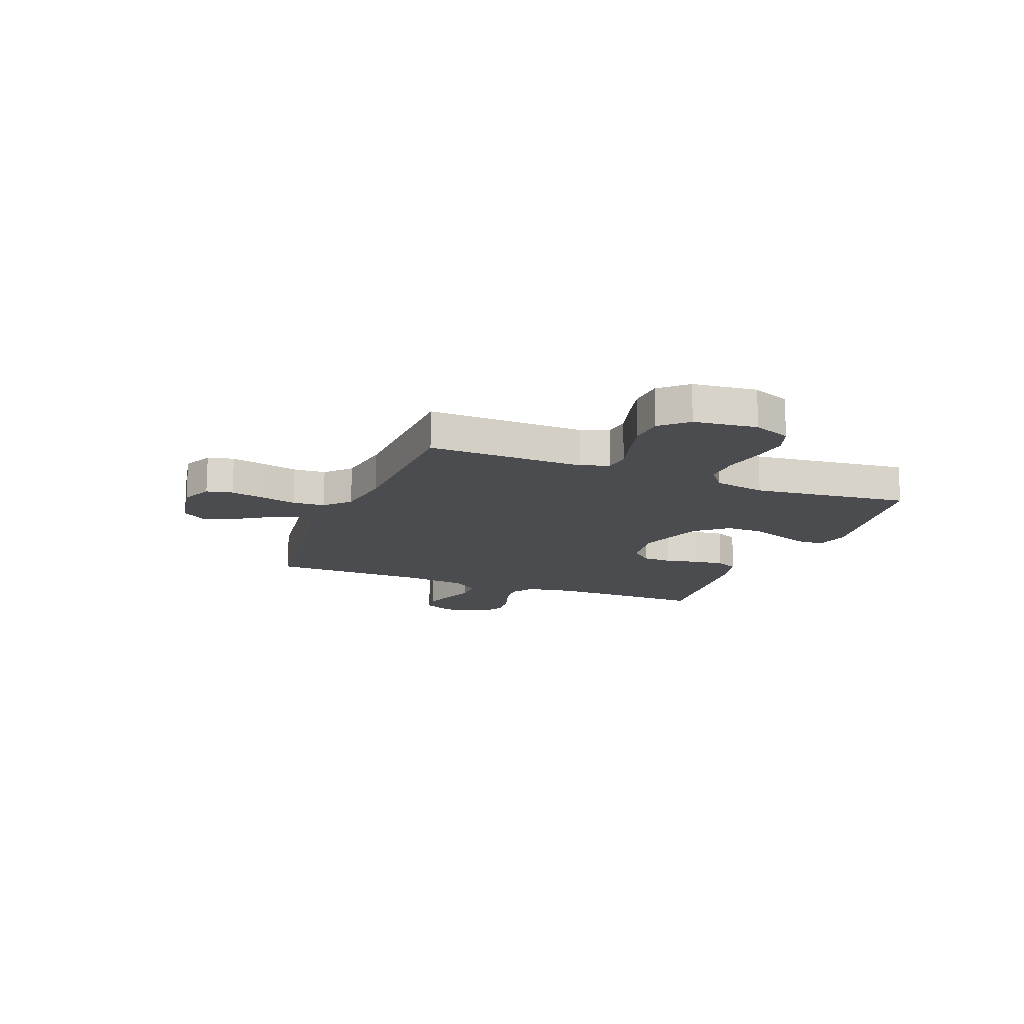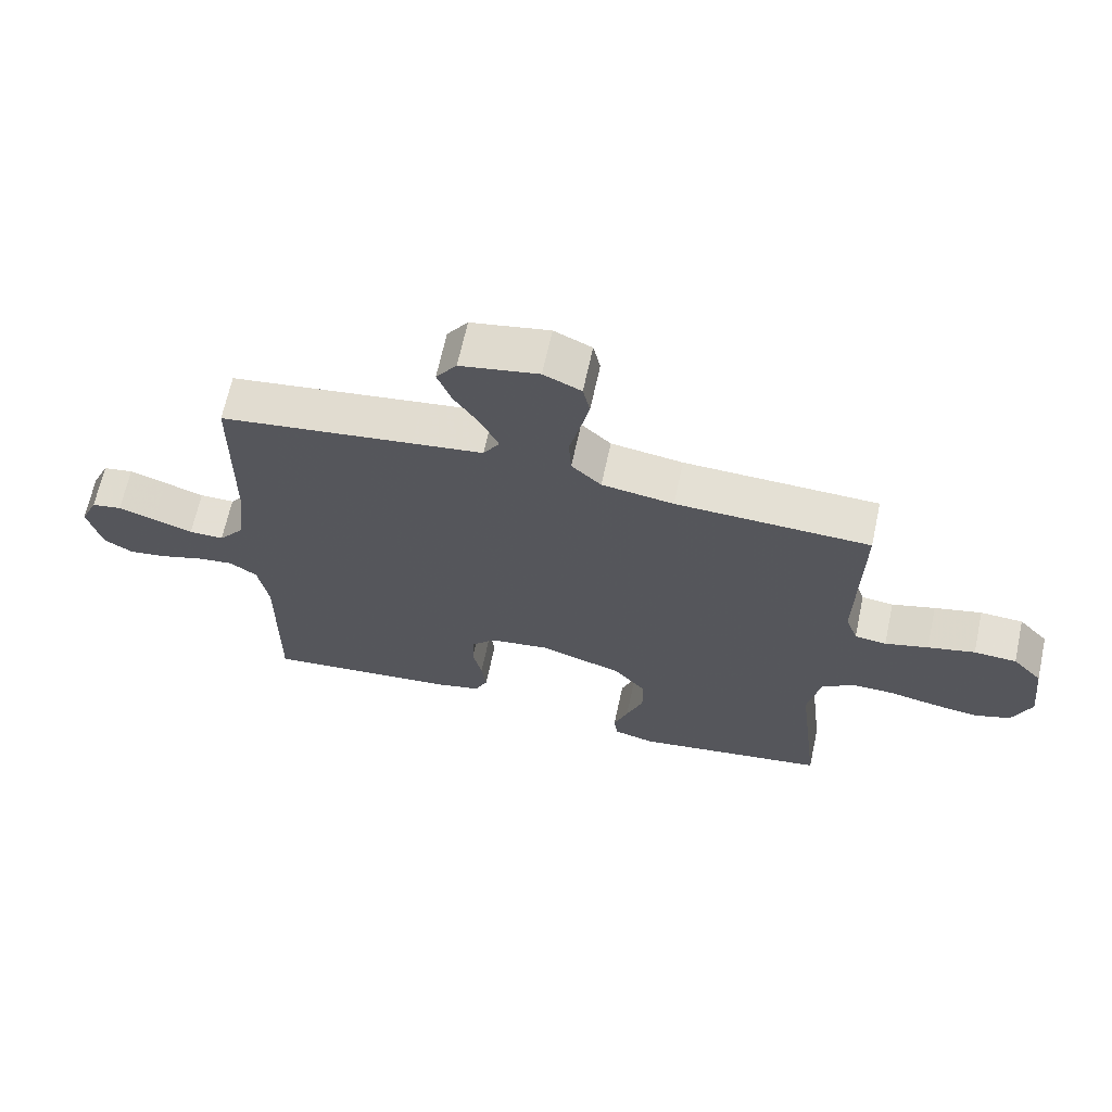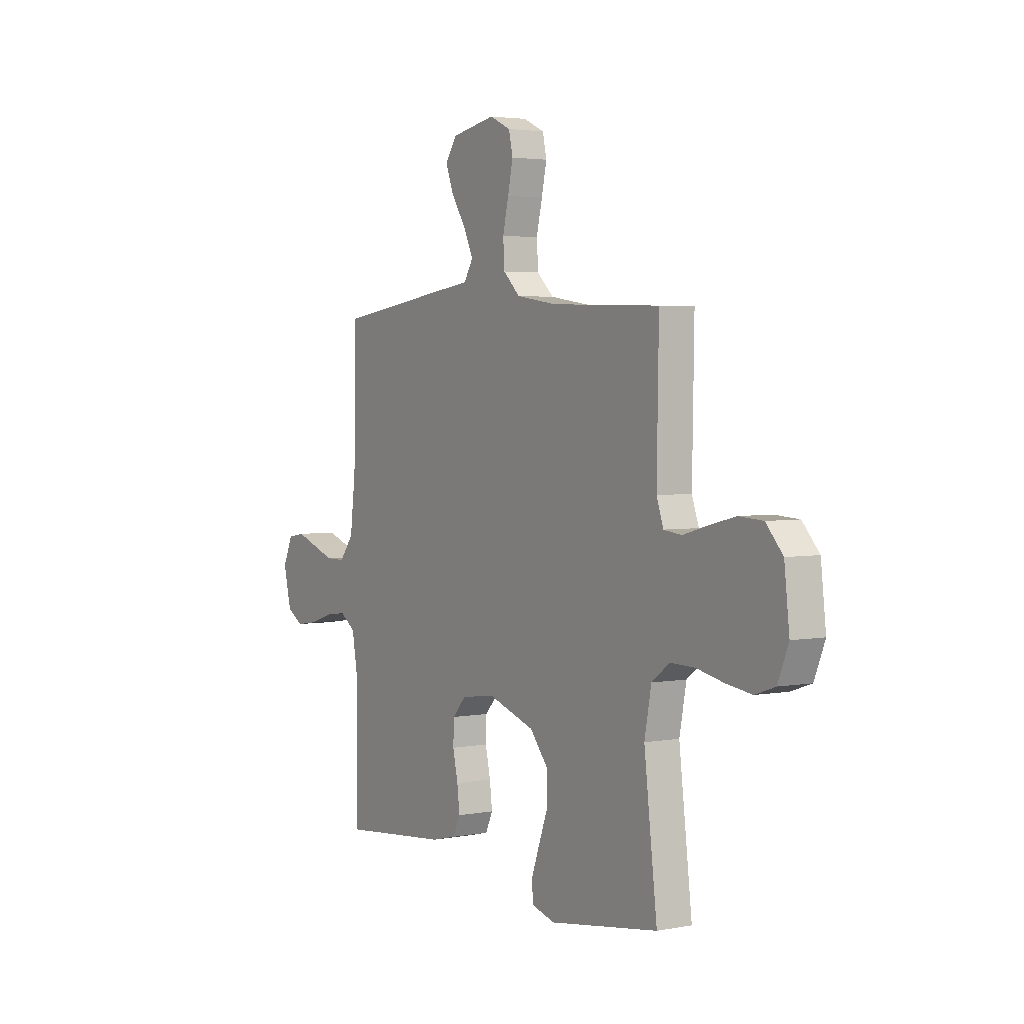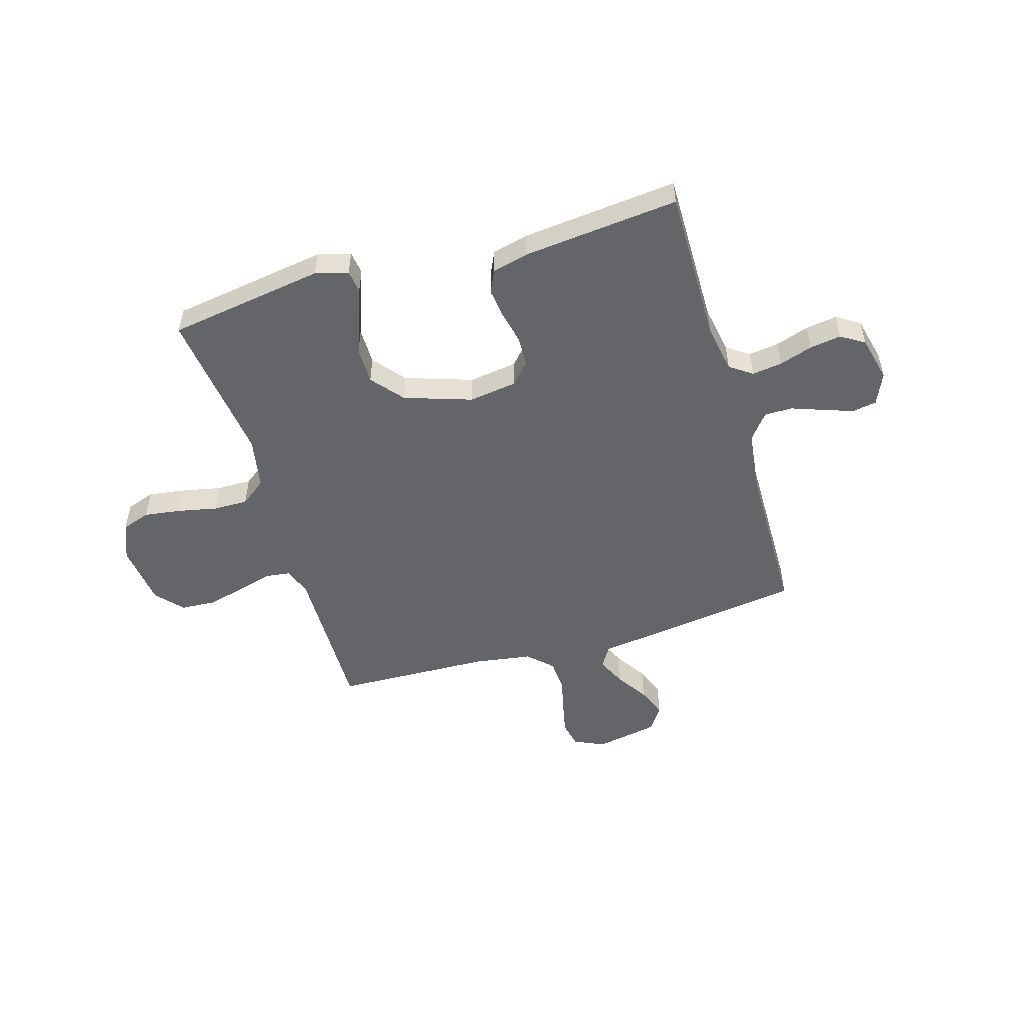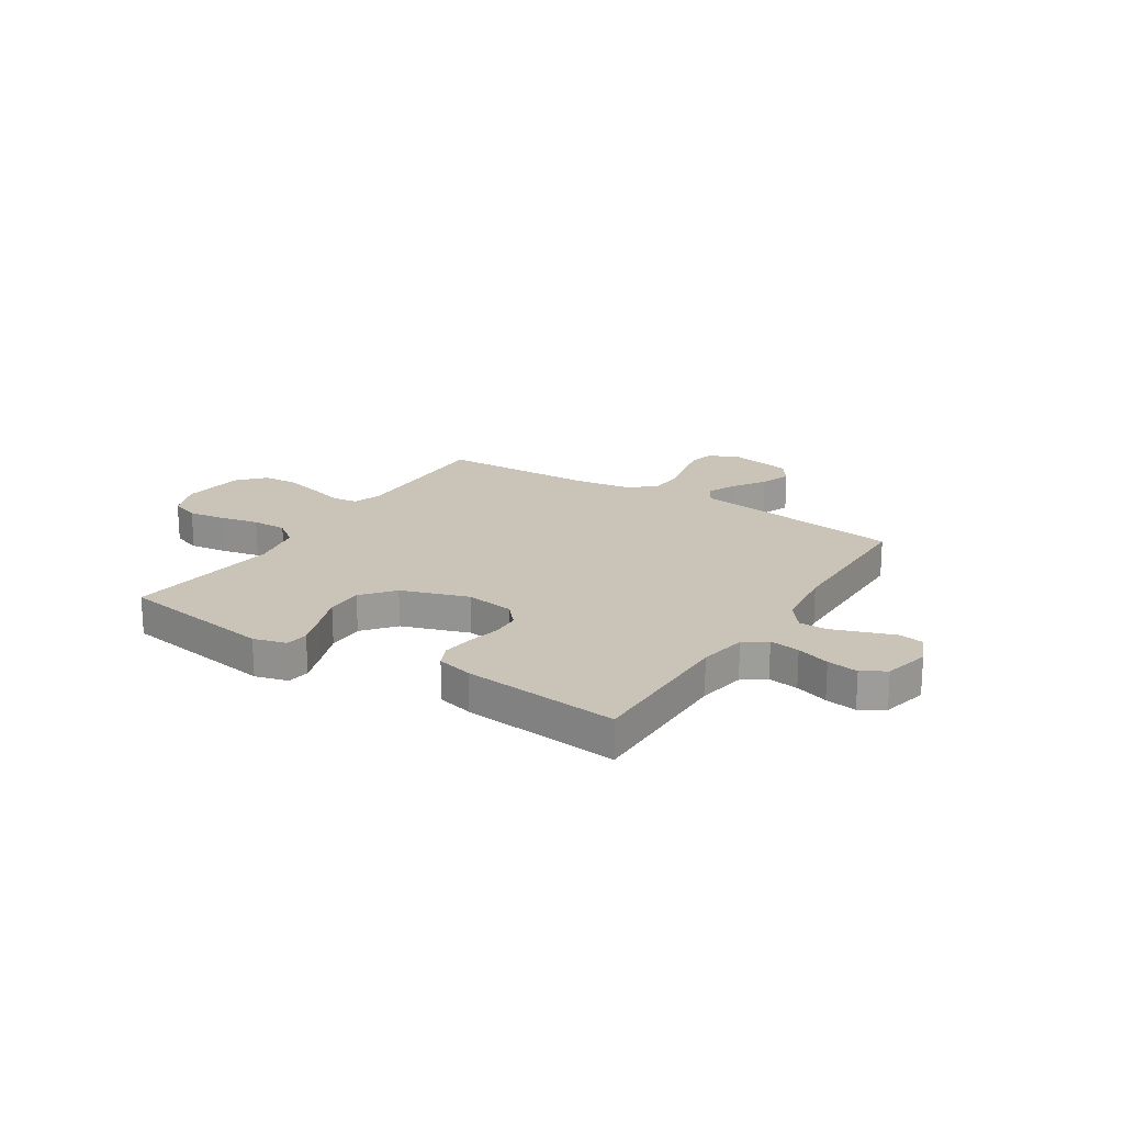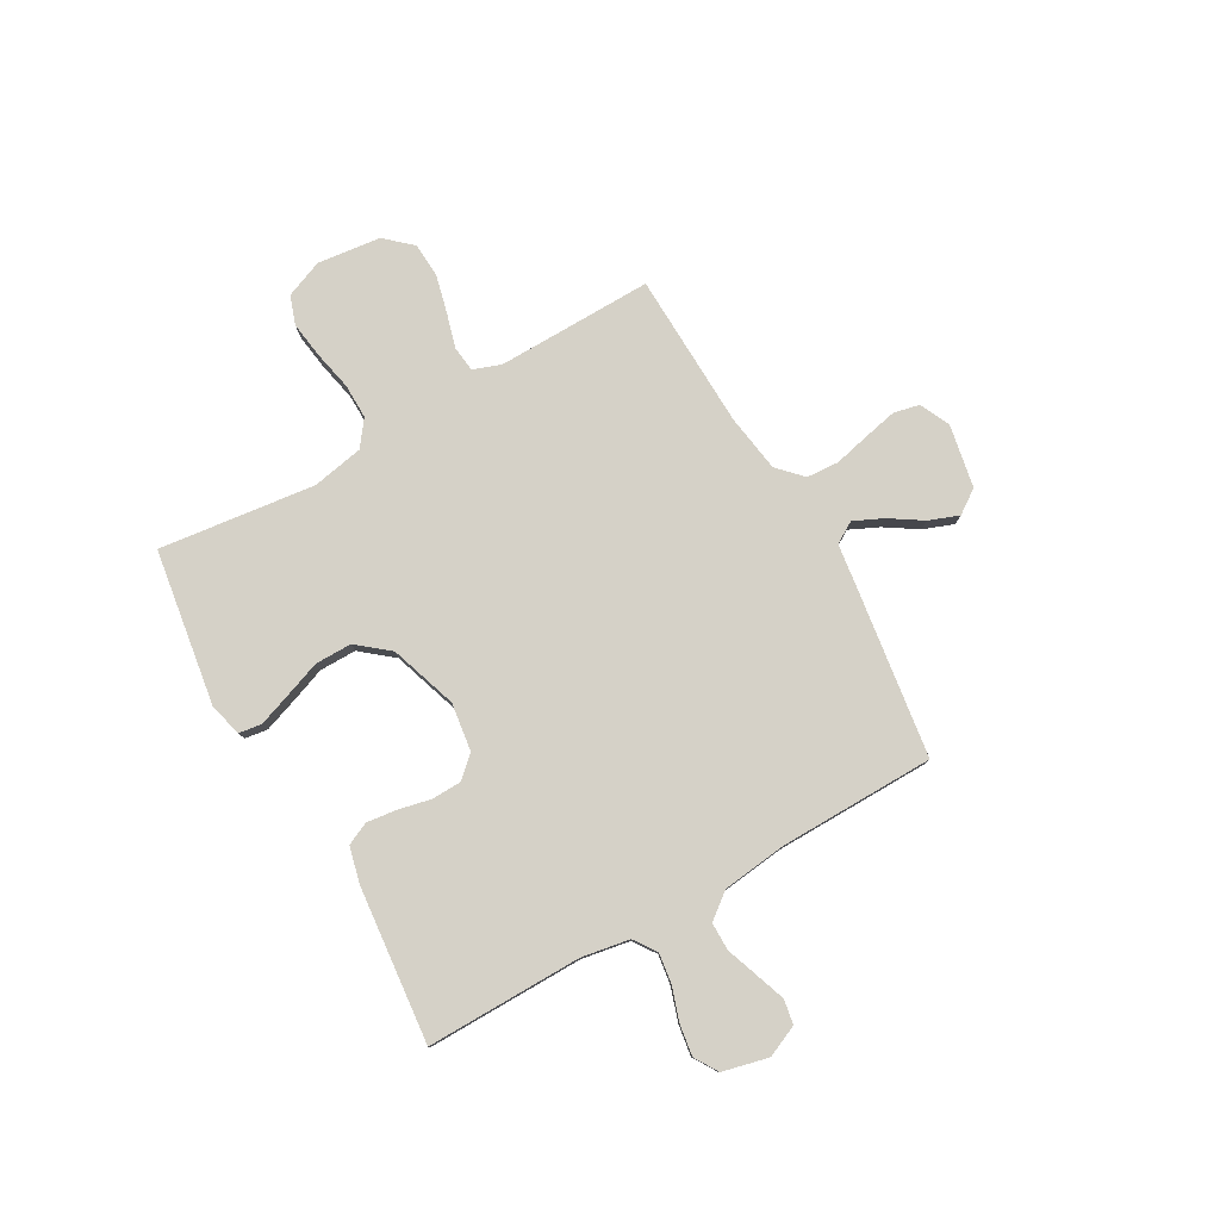
<metadata>
{"format":"obj","ext":"obj","renderer":"f3d","projection":"perspective","resolution":1024,"background":"white","views":[{"elev":-15.1,"azim":68.6,"up":"+Y"},{"elev":66.3,"azim":12.2,"up":"+Z"},{"elev":3.3,"azim":57.5,"up":"+Z"},{"elev":-51.5,"azim":-163.4,"up":"+Y"},{"elev":19.9,"azim":-147.4,"up":"+Y"},{"elev":79.1,"azim":-119.6,"up":"+Y"}]}
</metadata>
<code>
v -0.5 0.07 -0.5
v -0.497 0.07 -0.2
v -0.513 0.07 -0.108
v -0.556 0.07 -0.078
v -0.614 0.07 -0.086
v -0.678 0.07 -0.107
v -0.738 0.07 -0.116
v -0.783 0.07 -0.088
v -0.804 0.07 0
v -0.777 0.07 0.061
v -0.73 0.07 0.069
v -0.673 0.07 0.049
v -0.612 0.07 0.027
v -0.558 0.07 0.027
v -0.519 0.07 0.077
v -0.504 0.07 0.2
v -0.5 0.07 0.5
v -0.2 0.07 0.542
v -0.09 0.07 0.557
v -0.065 0.07 0.598
v -0.091 0.07 0.654
v -0.131 0.07 0.716
v -0.153 0.07 0.774
v -0.121 0.07 0.82
v 0 0.07 0.843
v 0.058 0.07 0.816
v 0.069 0.07 0.766
v 0.055 0.07 0.701
v 0.039 0.07 0.633
v 0.043 0.07 0.571
v 0.089 0.07 0.527
v 0.2 0.07 0.51
v 0.5 0.07 0.5
v 0.495 0.07 0.2
v 0.514 0.07 0.146
v 0.563 0.07 0.14
v 0.63 0.07 0.159
v 0.703 0.07 0.177
v 0.769 0.07 0.173
v 0.815 0.07 0.122
v 0.829 0.07 0
v 0.8 0.07 -0.072
v 0.745 0.07 -0.091
v 0.674 0.07 -0.081
v 0.599 0.07 -0.065
v 0.532 0.07 -0.064
v 0.483 0.07 -0.101
v 0.464 0.07 -0.2
v 0.5 0.07 -0.5
v 0.2 0.07 -0.546
v 0.137 0.07 -0.529
v 0.131 0.07 -0.485
v 0.153 0.07 -0.423
v 0.179 0.07 -0.353
v 0.179 0.07 -0.282
v 0.129 0.07 -0.221
v 0 0.07 -0.178
v -0.093 0.07 -0.191
v -0.13 0.07 -0.232
v -0.132 0.07 -0.289
v -0.118 0.07 -0.352
v -0.111 0.07 -0.41
v -0.131 0.07 -0.453
v -0.2 0.07 -0.47
v -0.5 0 -0.5
v -0.497 0 -0.2
v -0.513 0 -0.108
v -0.556 0 -0.078
v -0.614 0 -0.086
v -0.678 0 -0.107
v -0.738 0 -0.116
v -0.783 0 -0.088
v -0.804 0 0
v -0.777 0 0.061
v -0.73 0 0.069
v -0.673 0 0.049
v -0.612 0 0.027
v -0.558 0 0.027
v -0.519 0 0.077
v -0.504 0 0.2
v -0.5 0 0.5
v -0.2 0 0.542
v -0.09 0 0.557
v -0.065 0 0.598
v -0.091 0 0.654
v -0.131 0 0.716
v -0.153 0 0.774
v -0.121 0 0.82
v 0 0 0.843
v 0.058 0 0.816
v 0.069 0 0.766
v 0.055 0 0.701
v 0.039 0 0.633
v 0.043 0 0.571
v 0.089 0 0.527
v 0.2 0 0.51
v 0.5 0 0.5
v 0.495 0 0.2
v 0.514 0 0.146
v 0.563 0 0.14
v 0.63 0 0.159
v 0.703 0 0.177
v 0.769 0 0.173
v 0.815 0 0.122
v 0.829 0 0
v 0.8 0 -0.072
v 0.745 0 -0.091
v 0.674 0 -0.081
v 0.599 0 -0.065
v 0.532 0 -0.064
v 0.483 0 -0.101
v 0.464 0 -0.2
v 0.5 0 -0.5
v 0.2 0 -0.546
v 0.137 0 -0.529
v 0.131 0 -0.485
v 0.153 0 -0.423
v 0.179 0 -0.353
v 0.179 0 -0.282
v 0.129 0 -0.221
v 0 0 -0.178
v -0.093 0 -0.191
v -0.13 0 -0.232
v -0.132 0 -0.289
v -0.118 0 -0.352
v -0.111 0 -0.41
v -0.131 0 -0.453
v -0.2 0 -0.47
f 64 1 2
f 63 64 2
f 62 63 2
f 61 62 2
f 60 61 2
f 59 60 2 3
f 58 59 3 4
f 57 58 4
f 52 53 54
f 51 52 54
f 50 51 54
f 49 50 54
f 48 49 54
f 47 48 54 55
f 46 47 55 56
f 43 44 45
f 42 43 45
f 41 42 45
f 40 41 45
f 39 40 45
f 38 39 45
f 37 38 45
f 36 37 45
f 35 36 45 46
f 46 56 57
f 35 46 57
f 34 35 57
f 27 28 29
f 26 27 29
f 25 26 29
f 24 25 29
f 23 24 29
f 22 23 29
f 21 22 29
f 20 21 29 30
f 19 20 30 31
f 18 19 31
f 17 18 31
f 16 17 31
f 11 12 13
f 10 11 13
f 9 10 13
f 8 9 13
f 7 8 13
f 6 7 13
f 5 6 13
f 4 5 13 14
f 4 14 15
f 57 4 15
f 34 57 15
f 33 34 15
f 32 33 15
f 15 16 31 32
f 66 65 128
f 66 128 127
f 66 127 126
f 66 126 125
f 66 125 124
f 67 66 124 123
f 68 67 123 122
f 68 122 121
f 118 117 116
f 118 116 115
f 118 115 114
f 118 114 113
f 118 113 112
f 119 118 112 111
f 120 119 111 110
f 109 108 107
f 109 107 106
f 109 106 105
f 109 105 104
f 109 104 103
f 109 103 102
f 109 102 101
f 109 101 100
f 110 109 100 99
f 121 120 110
f 121 110 99
f 121 99 98
f 93 92 91
f 93 91 90
f 93 90 89
f 93 89 88
f 93 88 87
f 93 87 86
f 93 86 85
f 94 93 85 84
f 95 94 84 83
f 95 83 82
f 95 82 81
f 95 81 80
f 77 76 75
f 77 75 74
f 77 74 73
f 77 73 72
f 77 72 71
f 77 71 70
f 77 70 69
f 78 77 69 68
f 79 78 68
f 79 68 121
f 79 121 98
f 79 98 97
f 79 97 96
f 96 95 80 79
f 1 65 66 2
f 2 66 67 3
f 3 67 68 4
f 4 68 69 5
f 5 69 70 6
f 6 70 71 7
f 7 71 72 8
f 8 72 73 9
f 9 73 74 10
f 10 74 75 11
f 11 75 76 12
f 12 76 77 13
f 13 77 78 14
f 14 78 79 15
f 15 79 80 16
f 16 80 81 17
f 17 81 82 18
f 18 82 83 19
f 19 83 84 20
f 20 84 85 21
f 21 85 86 22
f 22 86 87 23
f 23 87 88 24
f 24 88 89 25
f 25 89 90 26
f 26 90 91 27
f 27 91 92 28
f 28 92 93 29
f 29 93 94 30
f 30 94 95 31
f 31 95 96 32
f 32 96 97 33
f 33 97 98 34
f 34 98 99 35
f 35 99 100 36
f 36 100 101 37
f 37 101 102 38
f 38 102 103 39
f 39 103 104 40
f 40 104 105 41
f 41 105 106 42
f 42 106 107 43
f 43 107 108 44
f 44 108 109 45
f 45 109 110 46
f 46 110 111 47
f 47 111 112 48
f 48 112 113 49
f 49 113 114 50
f 50 114 115 51
f 51 115 116 52
f 52 116 117 53
f 53 117 118 54
f 54 118 119 55
f 55 119 120 56
f 56 120 121 57
f 57 121 122 58
f 58 122 123 59
f 59 123 124 60
f 60 124 125 61
f 61 125 126 62
f 62 126 127 63
f 63 127 128 64
f 64 128 65 1

</code>
